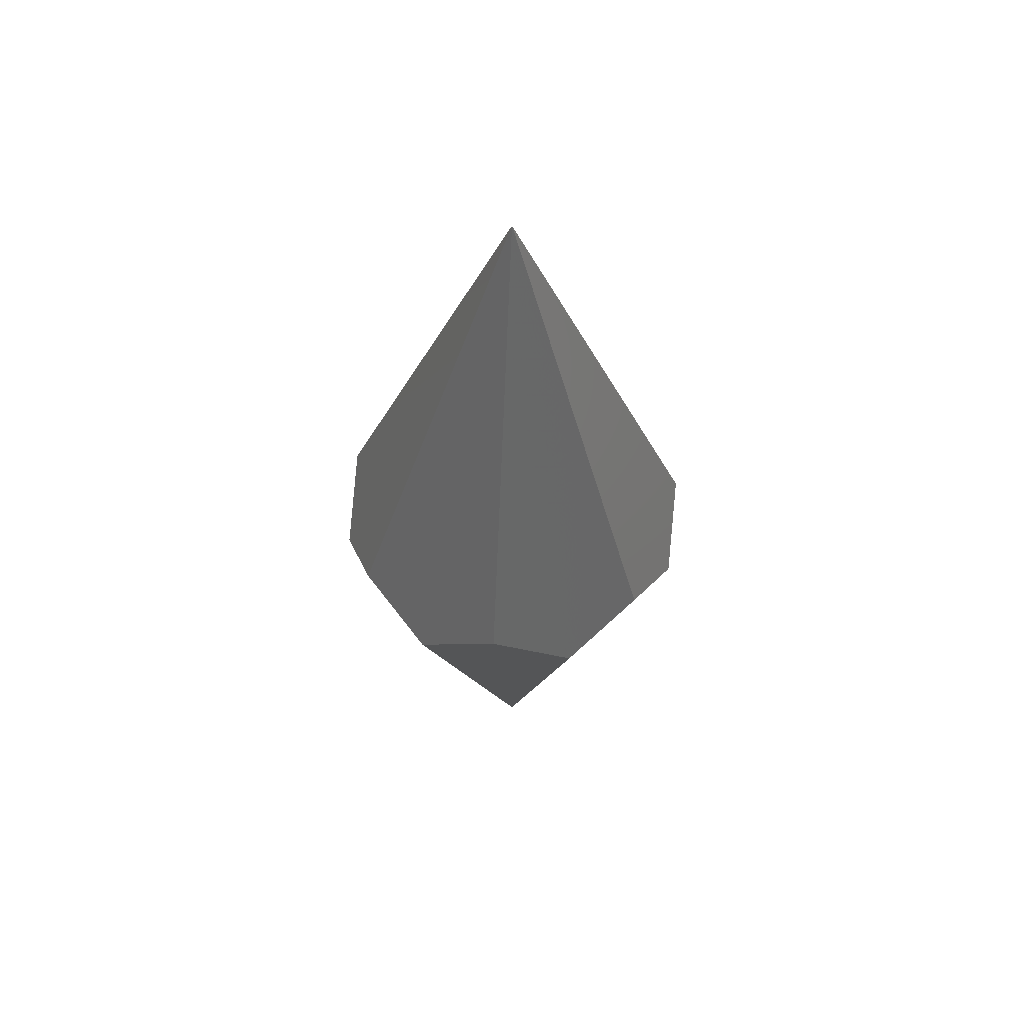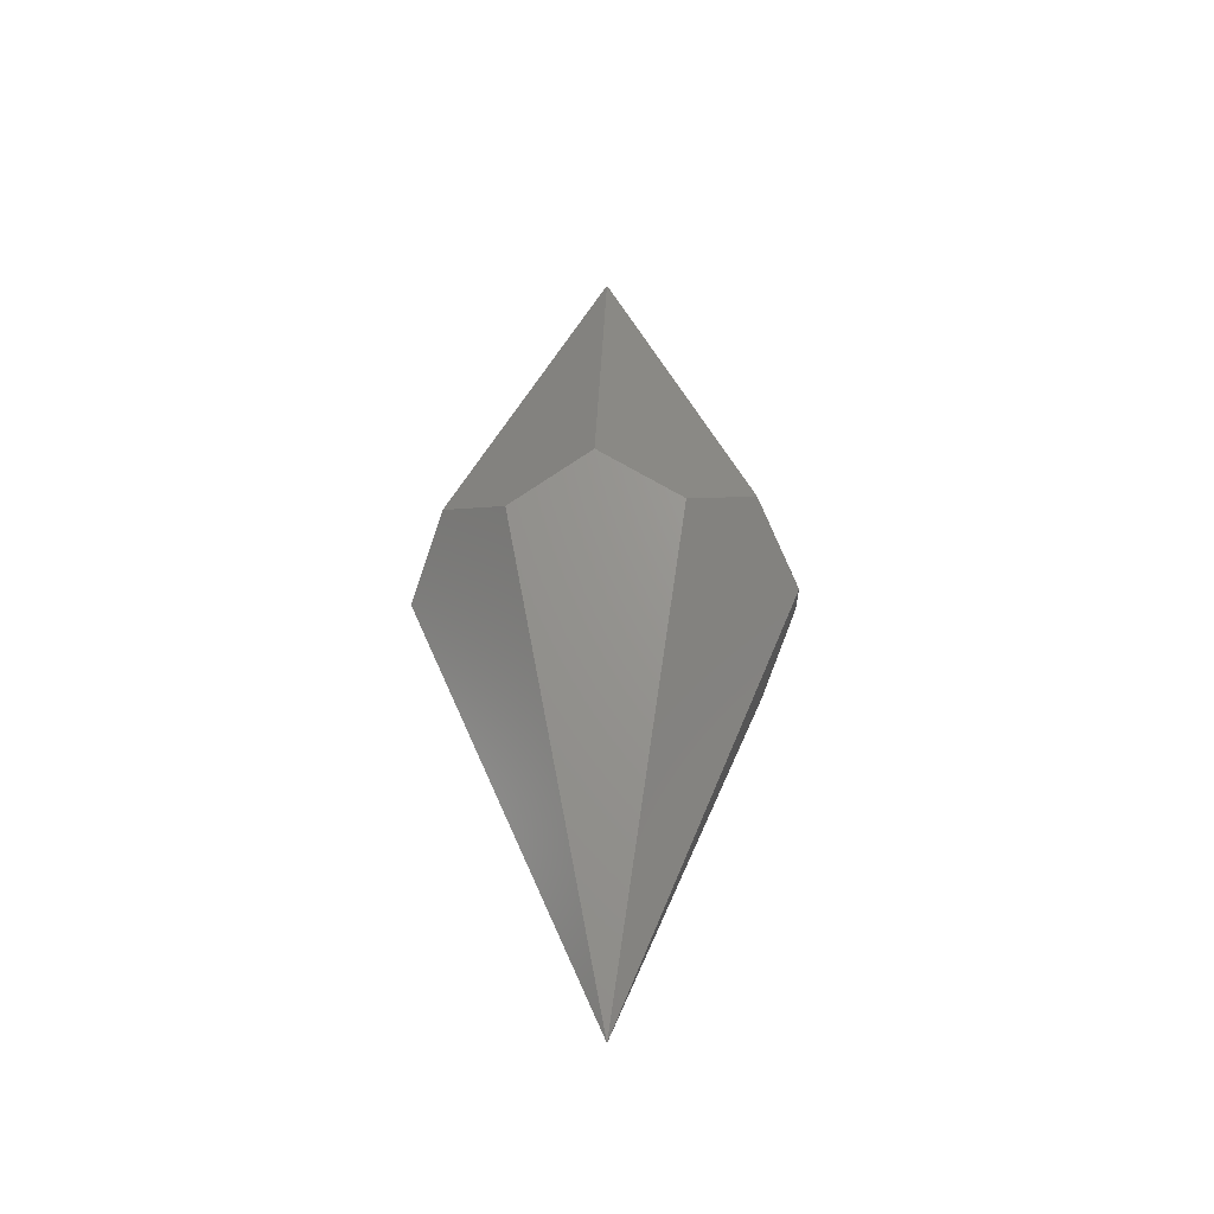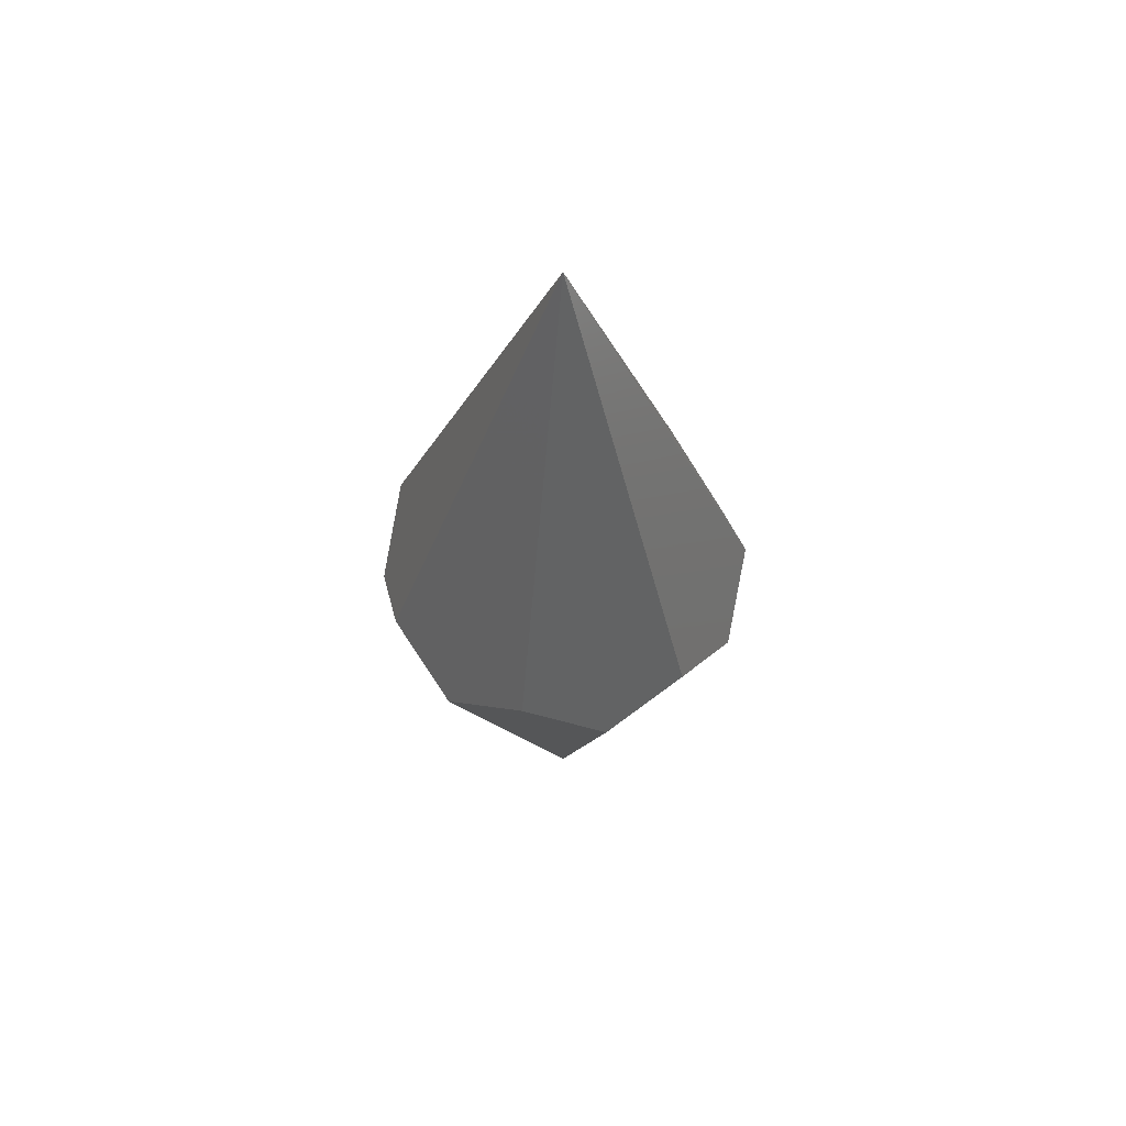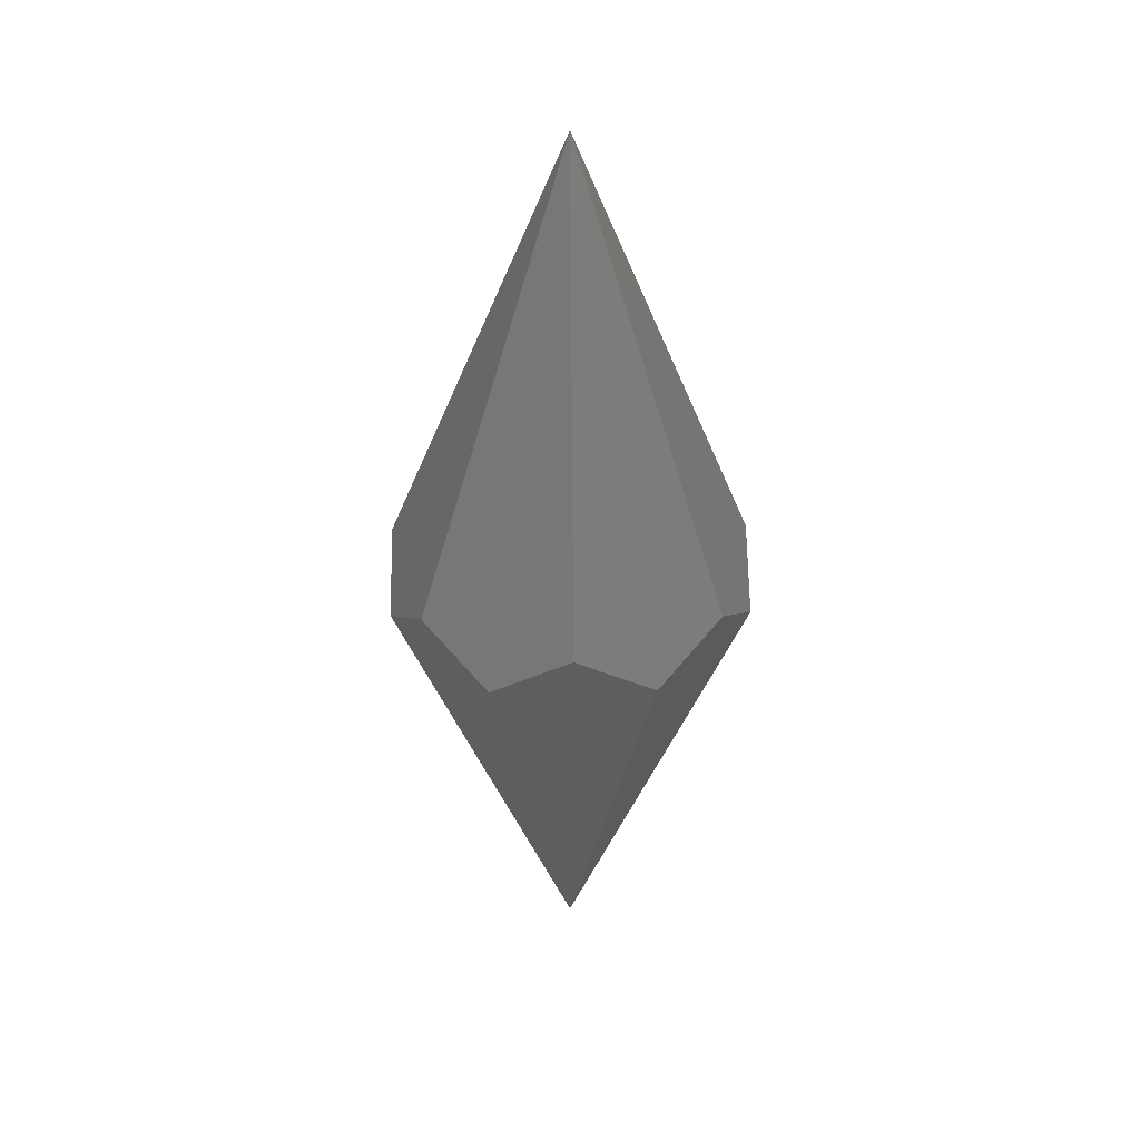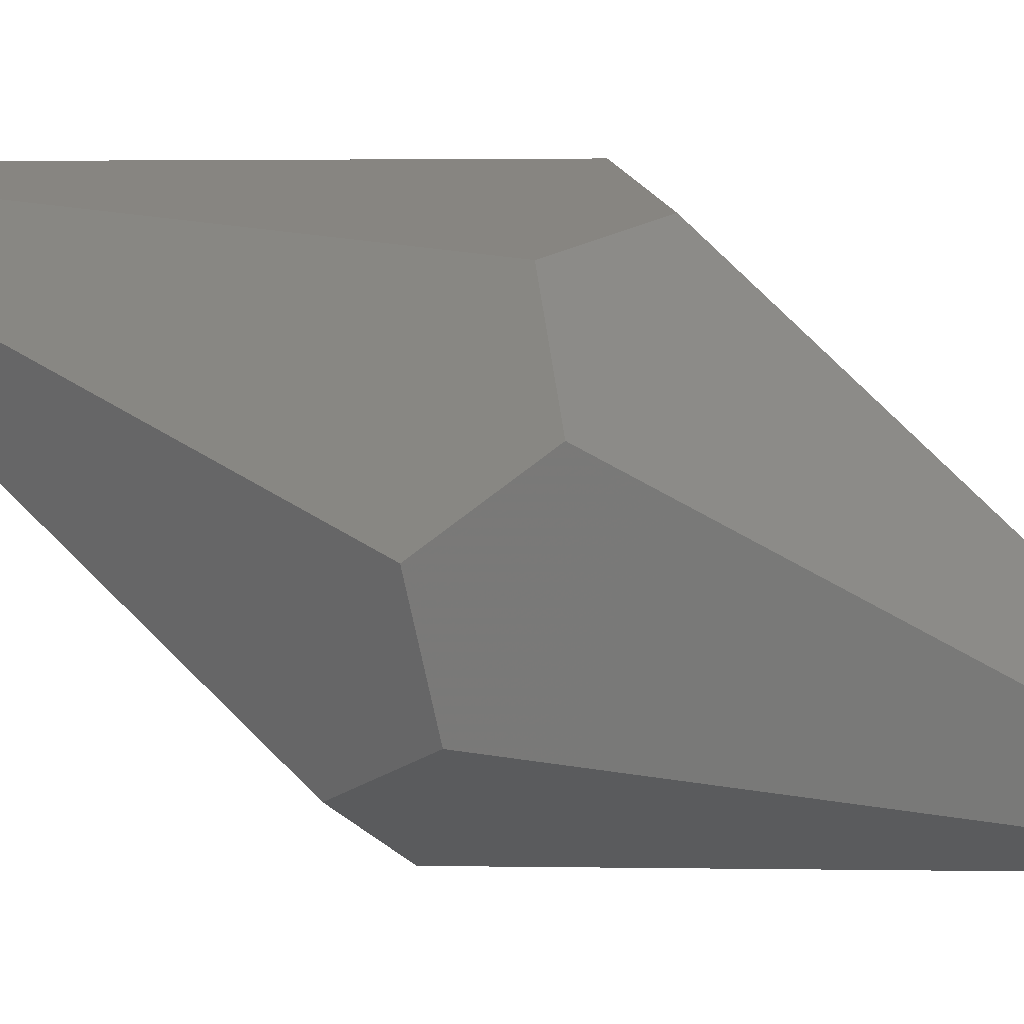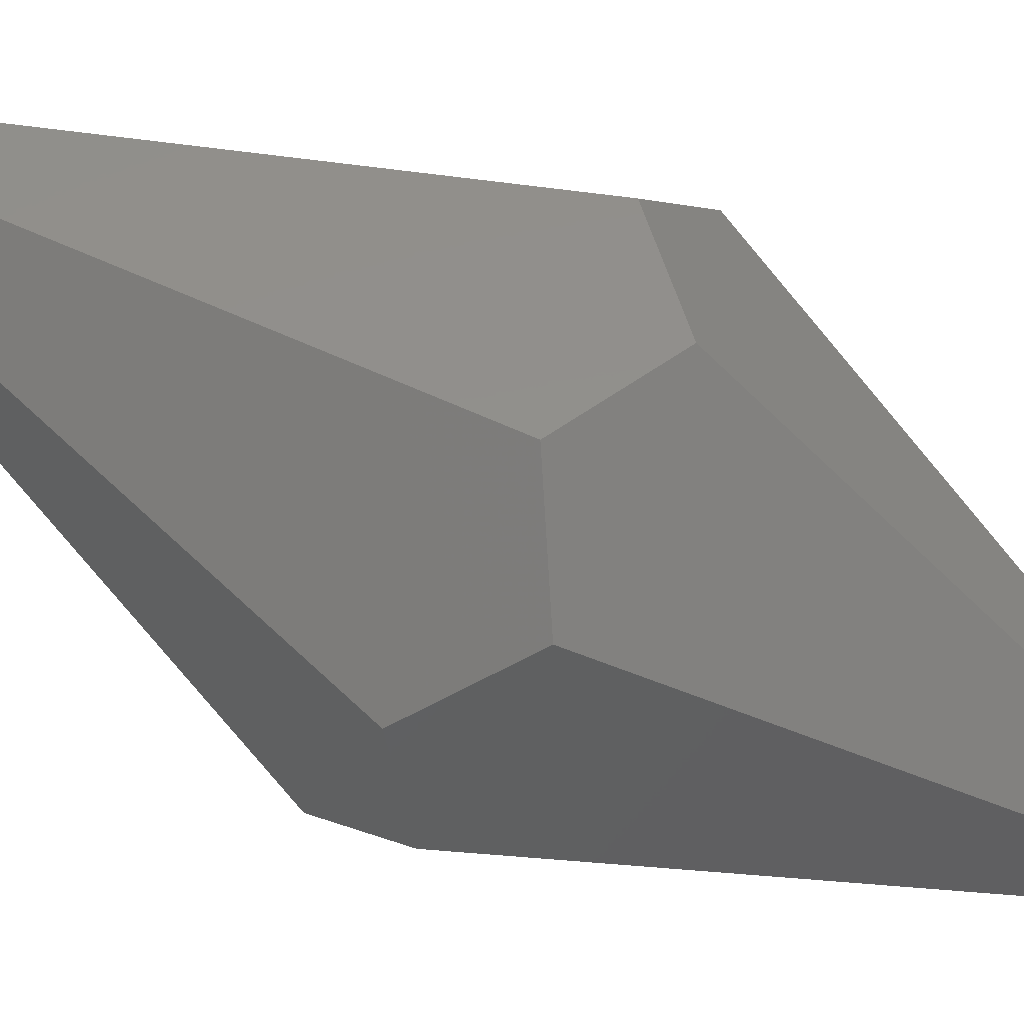
<metadata>
{"format":"stl","ext":"stl","renderer":"f3d","projection":"perspective","resolution":1024,"background":"white","views":[{"elev":56.4,"azim":-98.5,"up":"+Y"},{"elev":-41.9,"azim":-49.7,"up":"+Y"},{"elev":59.5,"azim":-40.8,"up":"+Y"},{"elev":35.0,"azim":100.1,"up":"+Y"},{"elev":78.3,"azim":113.1,"up":"+Z"},{"elev":-75.6,"azim":-117.7,"up":"+Z"}]}
</metadata>
<code>
# stl→obj: 16 verts, 28 faces
v -18.06 -5.21 34.78
v 15.93 -5.21 35.8
v -1.178 5.21 39.17
v -0 -100 0
v 37.93 -5.21 9.865
v 29.89 5.21 25.34
v 0 100 0
v -31.36 5.21 23.5
v -38.45 -5.21 7.567
v 31.36 -5.21 -23.5
v 38.45 5.21 -7.567
v -37.93 5.21 -9.865
v -29.89 -5.21 -25.34
v 1.178 -5.21 -39.17
v 18.06 5.21 -34.78
v -15.93 5.21 -35.8
f 1 2 3
f 2 1 4
f 2 5 6
f 5 2 4
f 3 6 7
f 6 3 2
f 8 3 7
f 3 8 1
f 9 1 8
f 1 9 4
f 5 10 11
f 10 5 4
f 6 11 7
f 11 6 5
f 12 8 7
f 8 12 9
f 13 9 12
f 9 13 4
f 10 14 15
f 14 10 4
f 11 15 7
f 15 11 10
f 16 12 7
f 12 16 13
f 13 14 4
f 14 13 16
f 16 15 14
f 15 16 7

</code>
